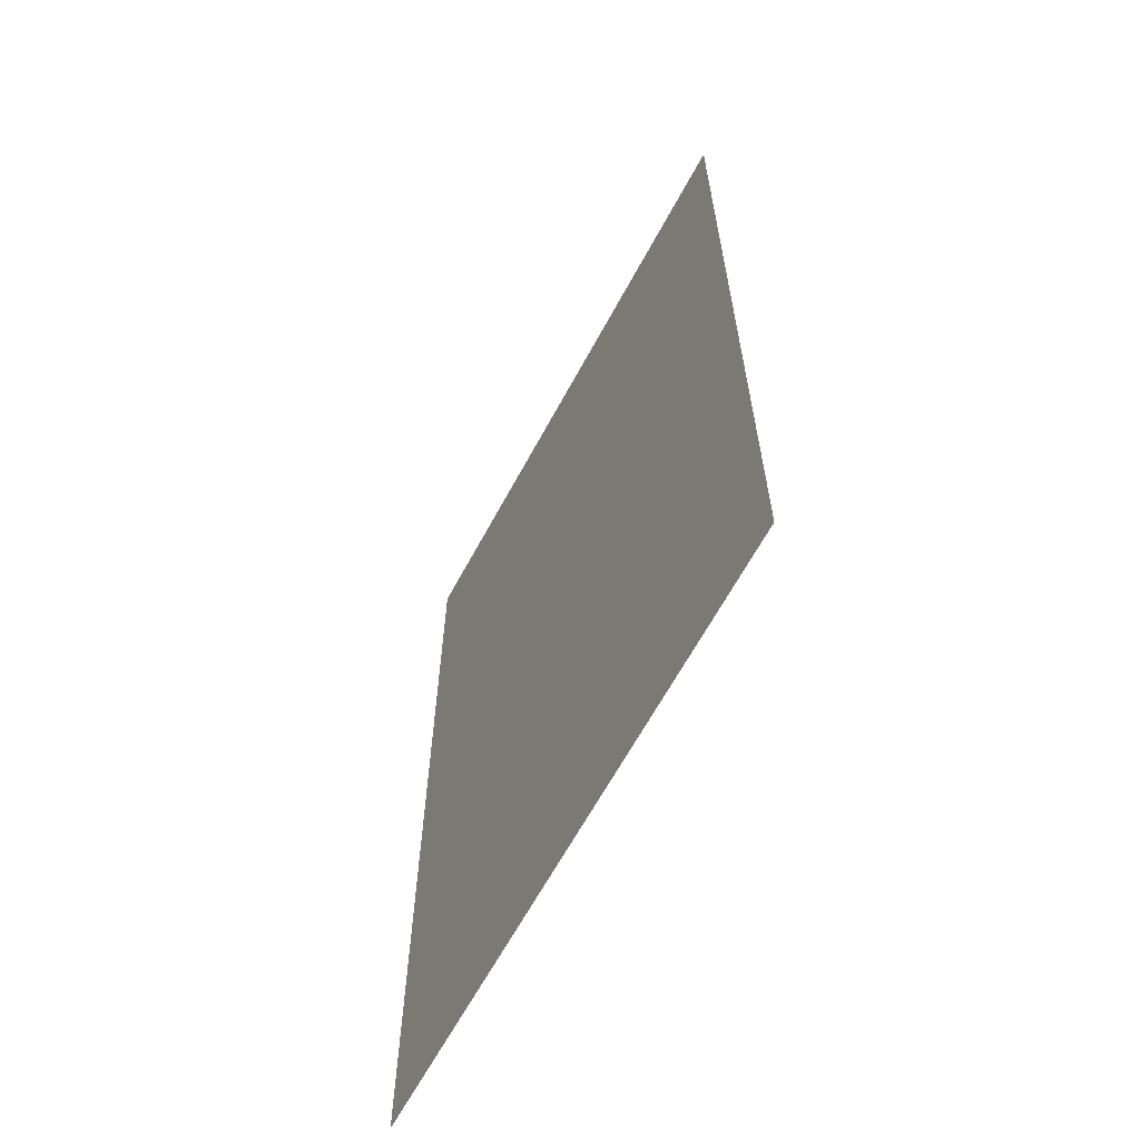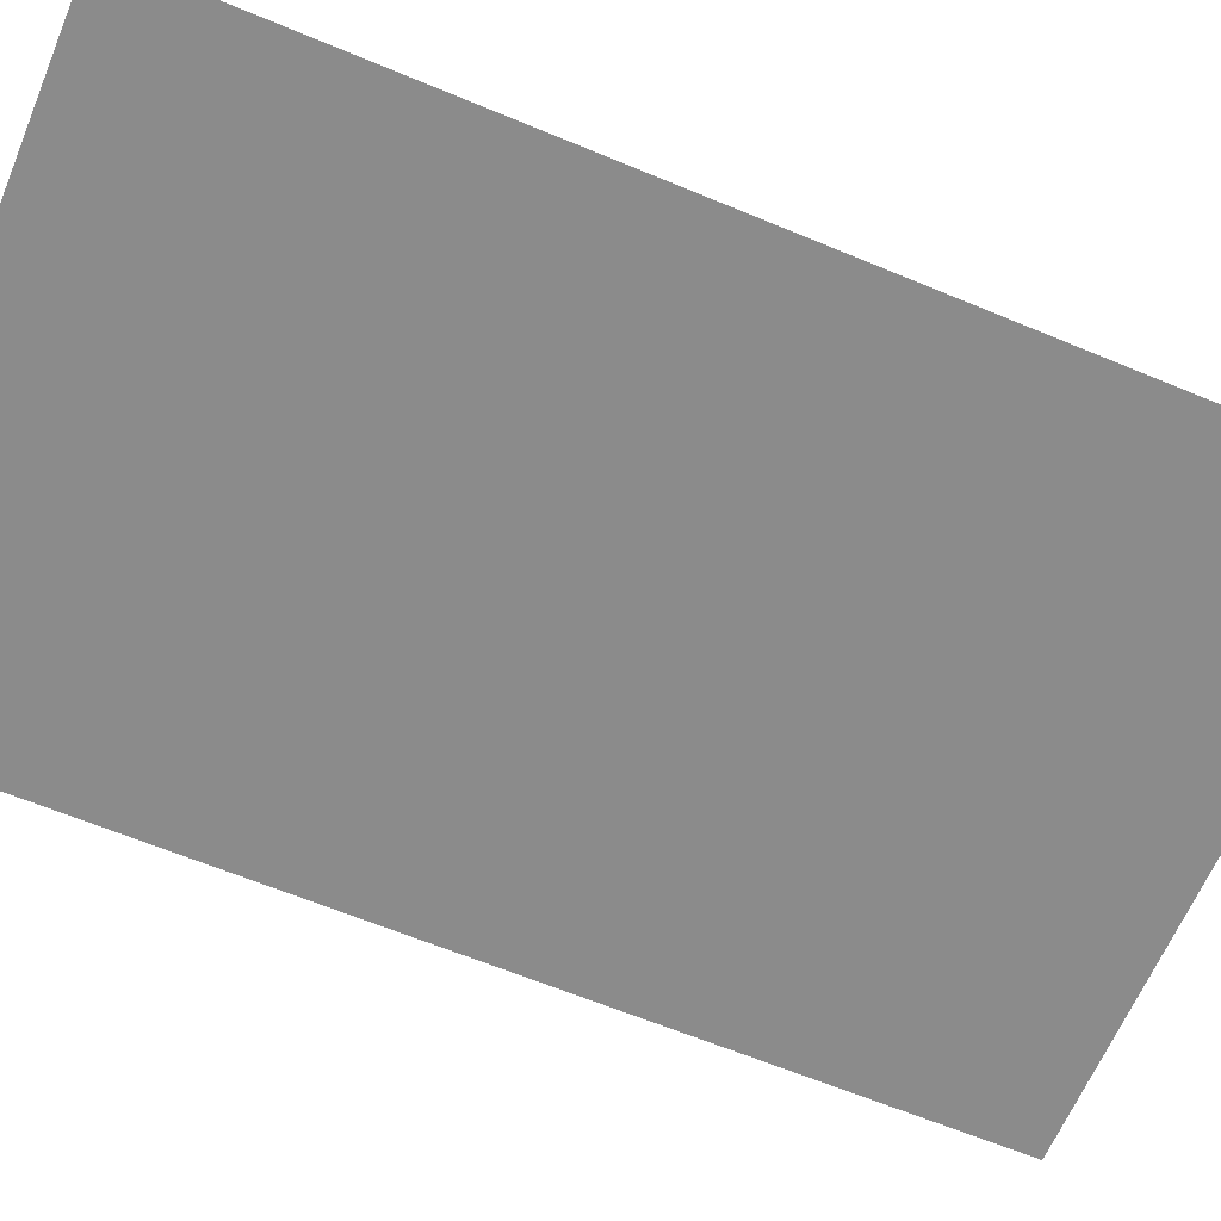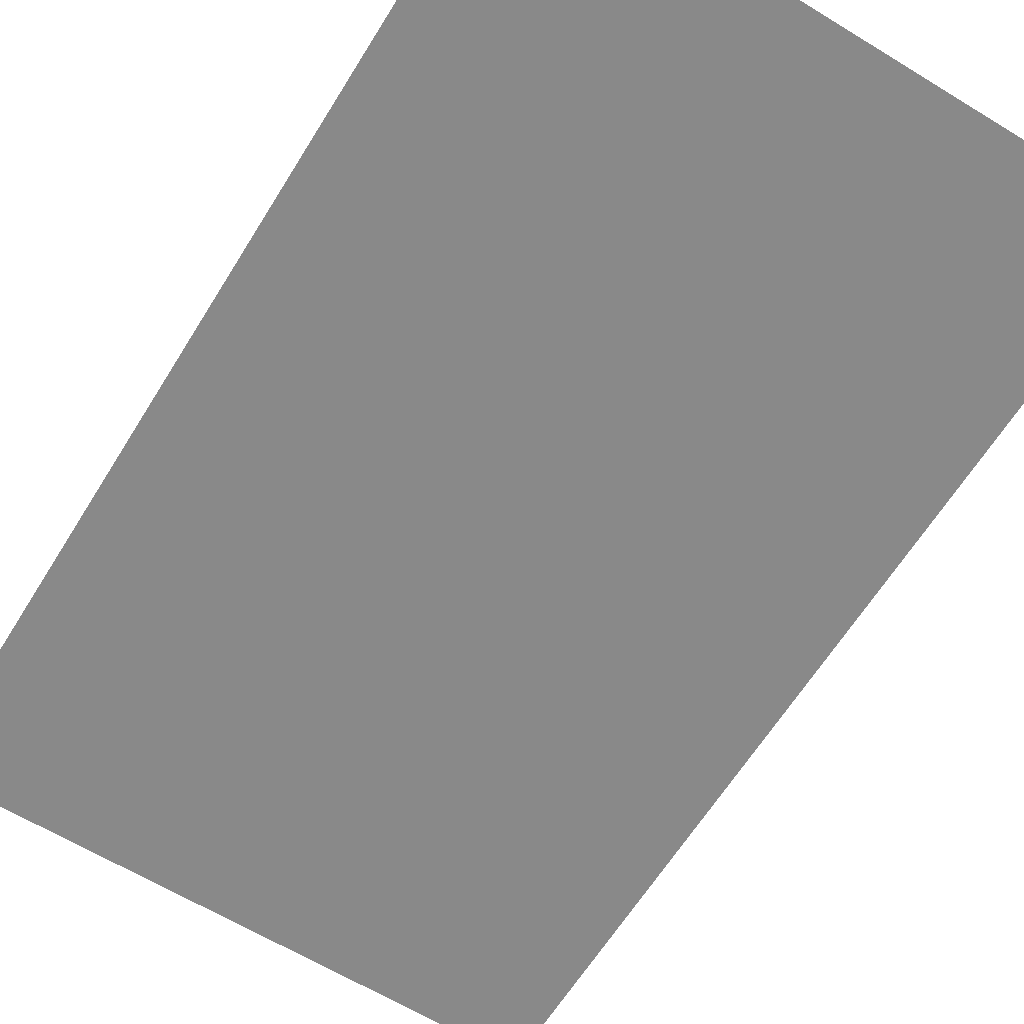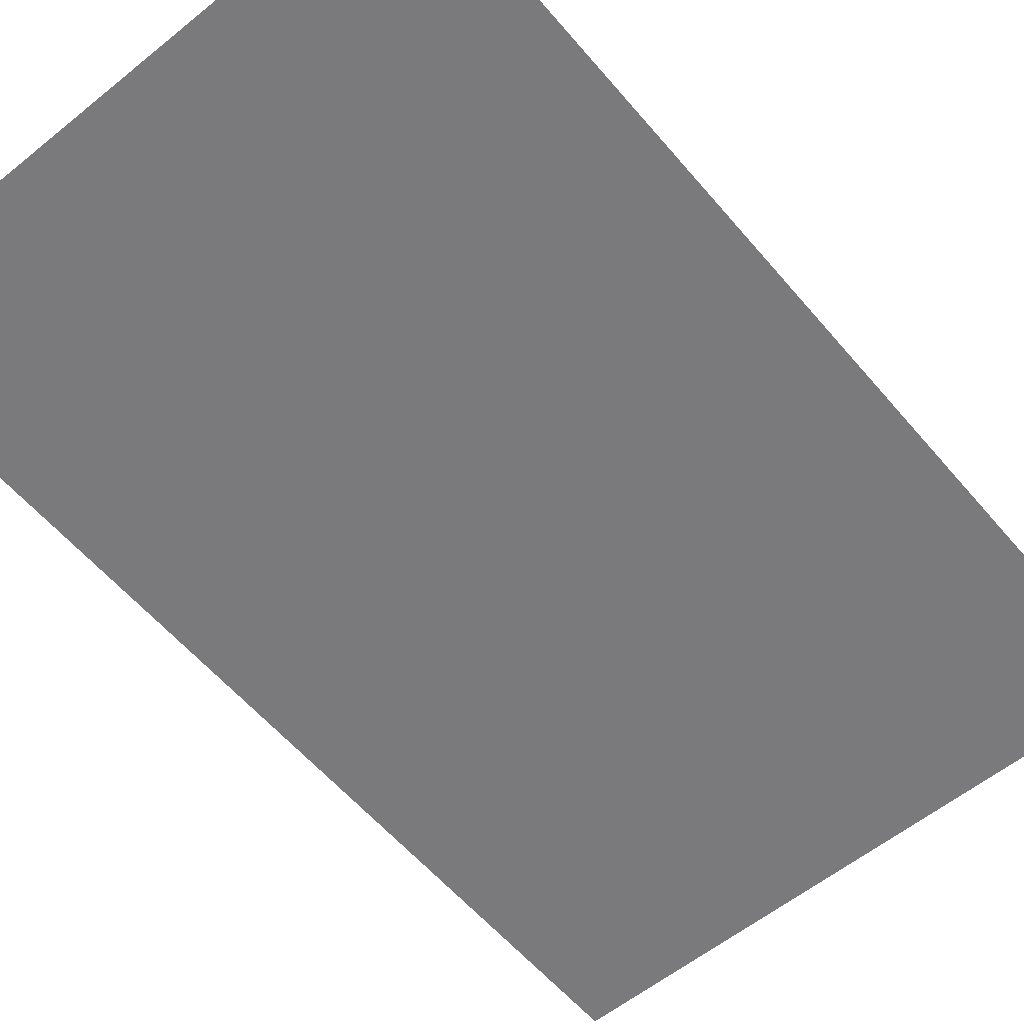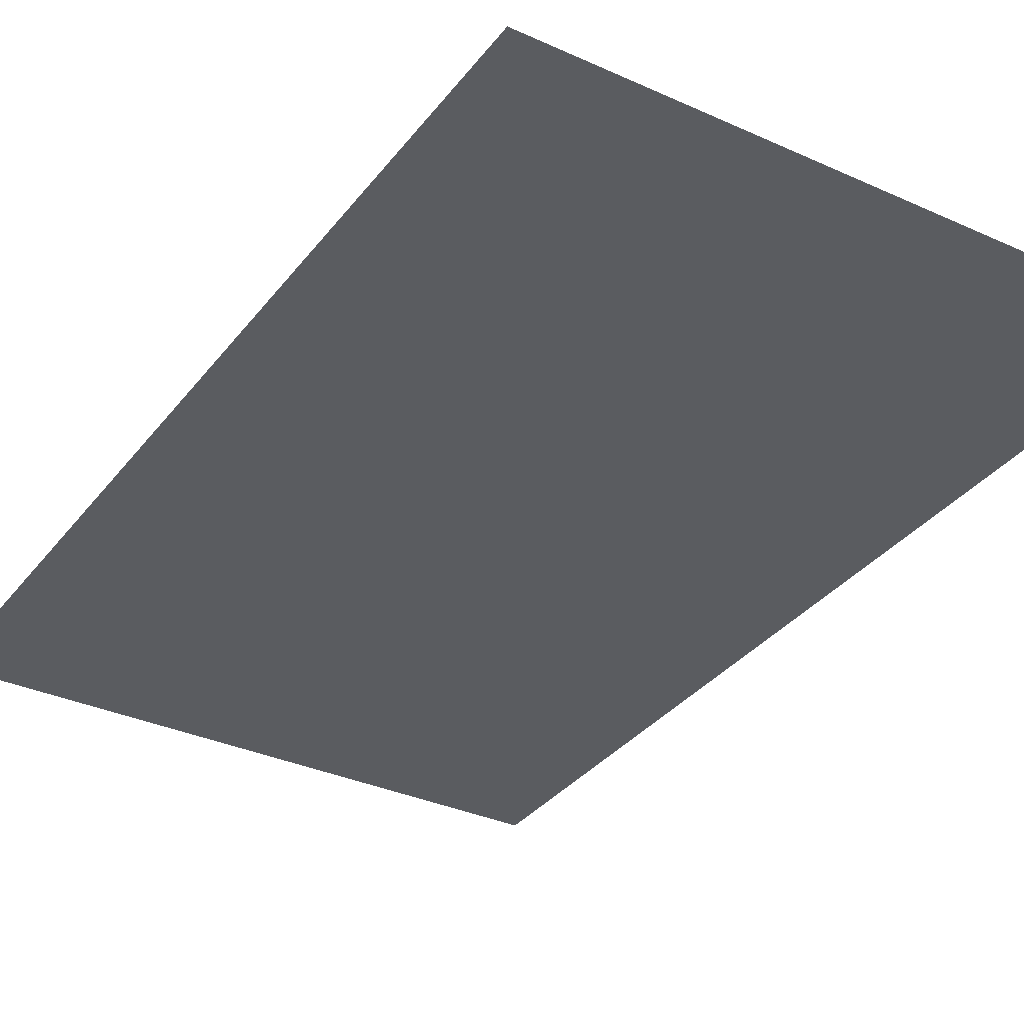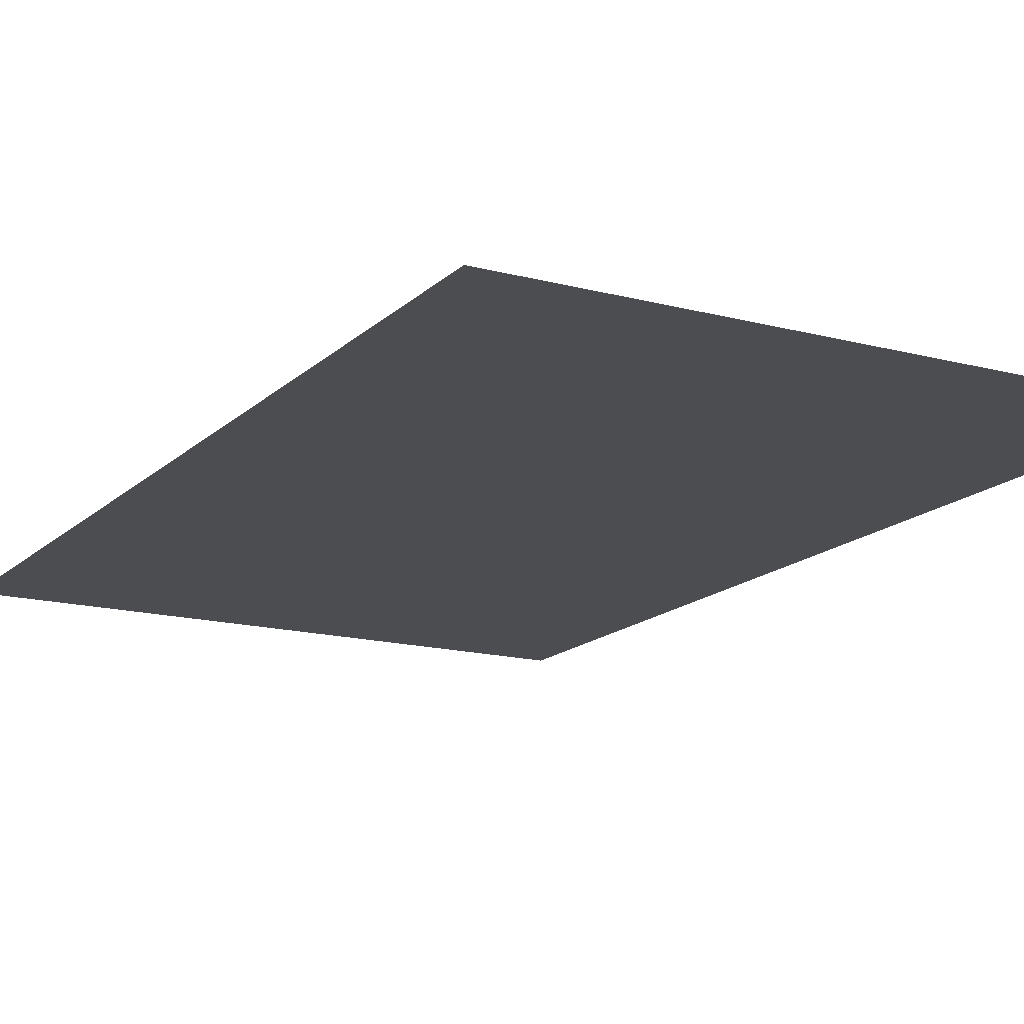
<metadata>
{"format":"obj","ext":"obj","renderer":"f3d","projection":"perspective","resolution":1024,"background":"white","views":[{"elev":-64.7,"azim":-118.4,"up":"+Y"},{"elev":-63.9,"azim":-112.8,"up":"+Z"},{"elev":-63.2,"azim":148.3,"up":"+Z"},{"elev":-58.2,"azim":-140.1,"up":"+Z"},{"elev":-33.7,"azim":148.3,"up":"+Z"},{"elev":-15.7,"azim":-29.0,"up":"+Z"}]}
</metadata>
<code>
v 5 8 0
v 5 -8 0
v -5 8 0
v -5 -8 0
f 1 2 3
f 2 4 3

</code>
